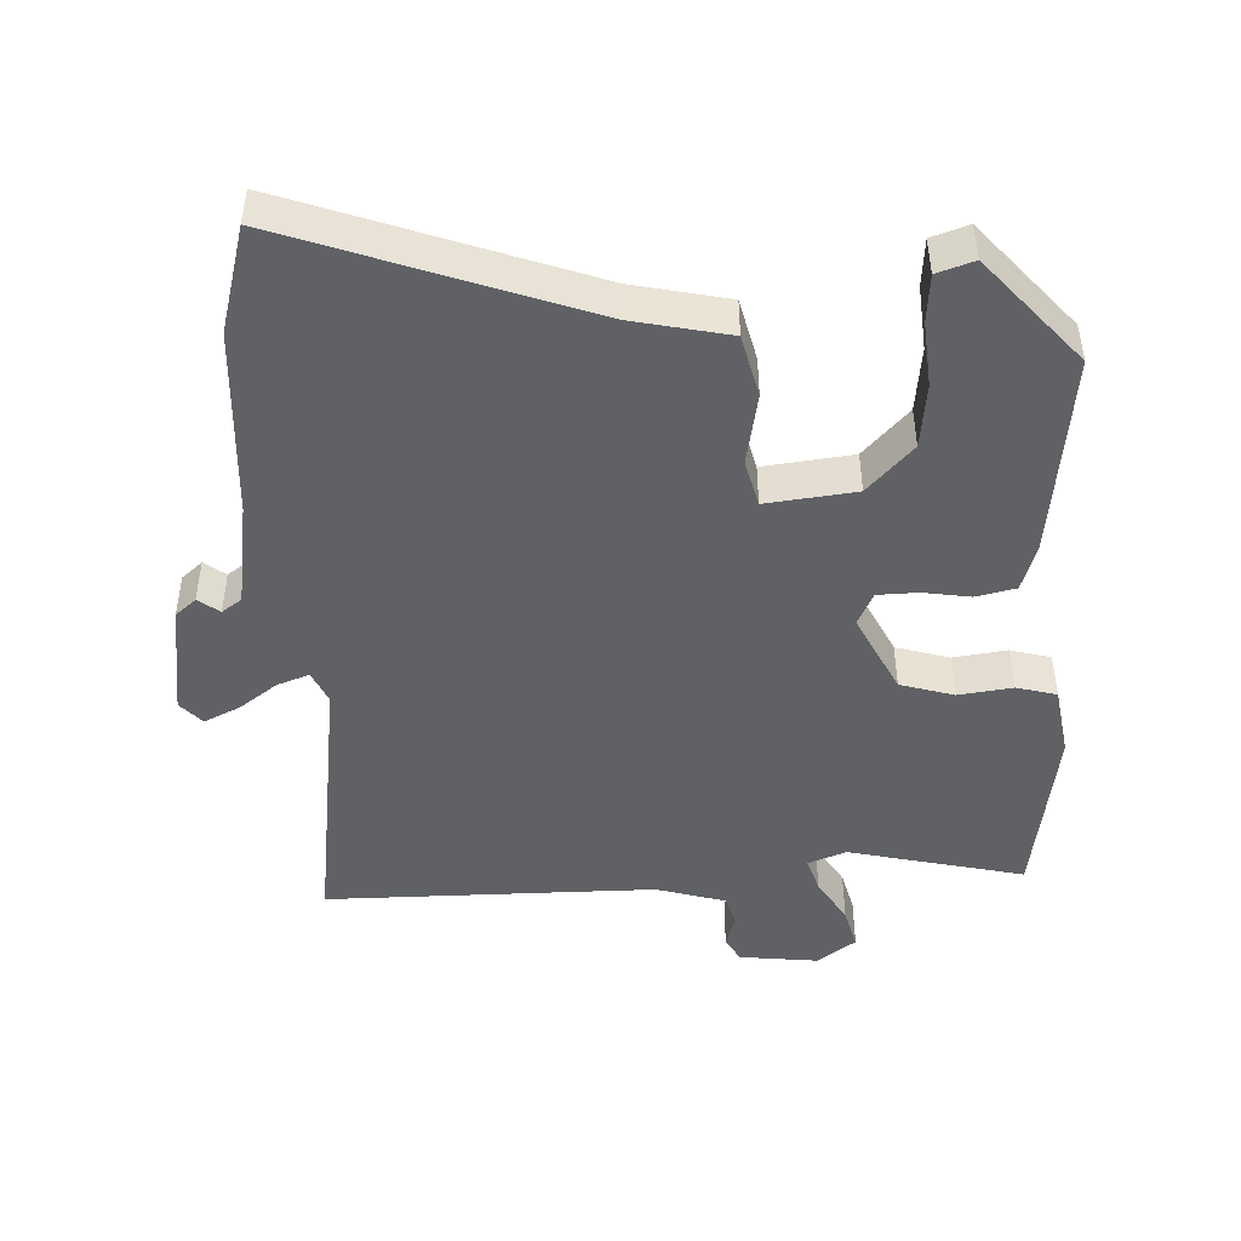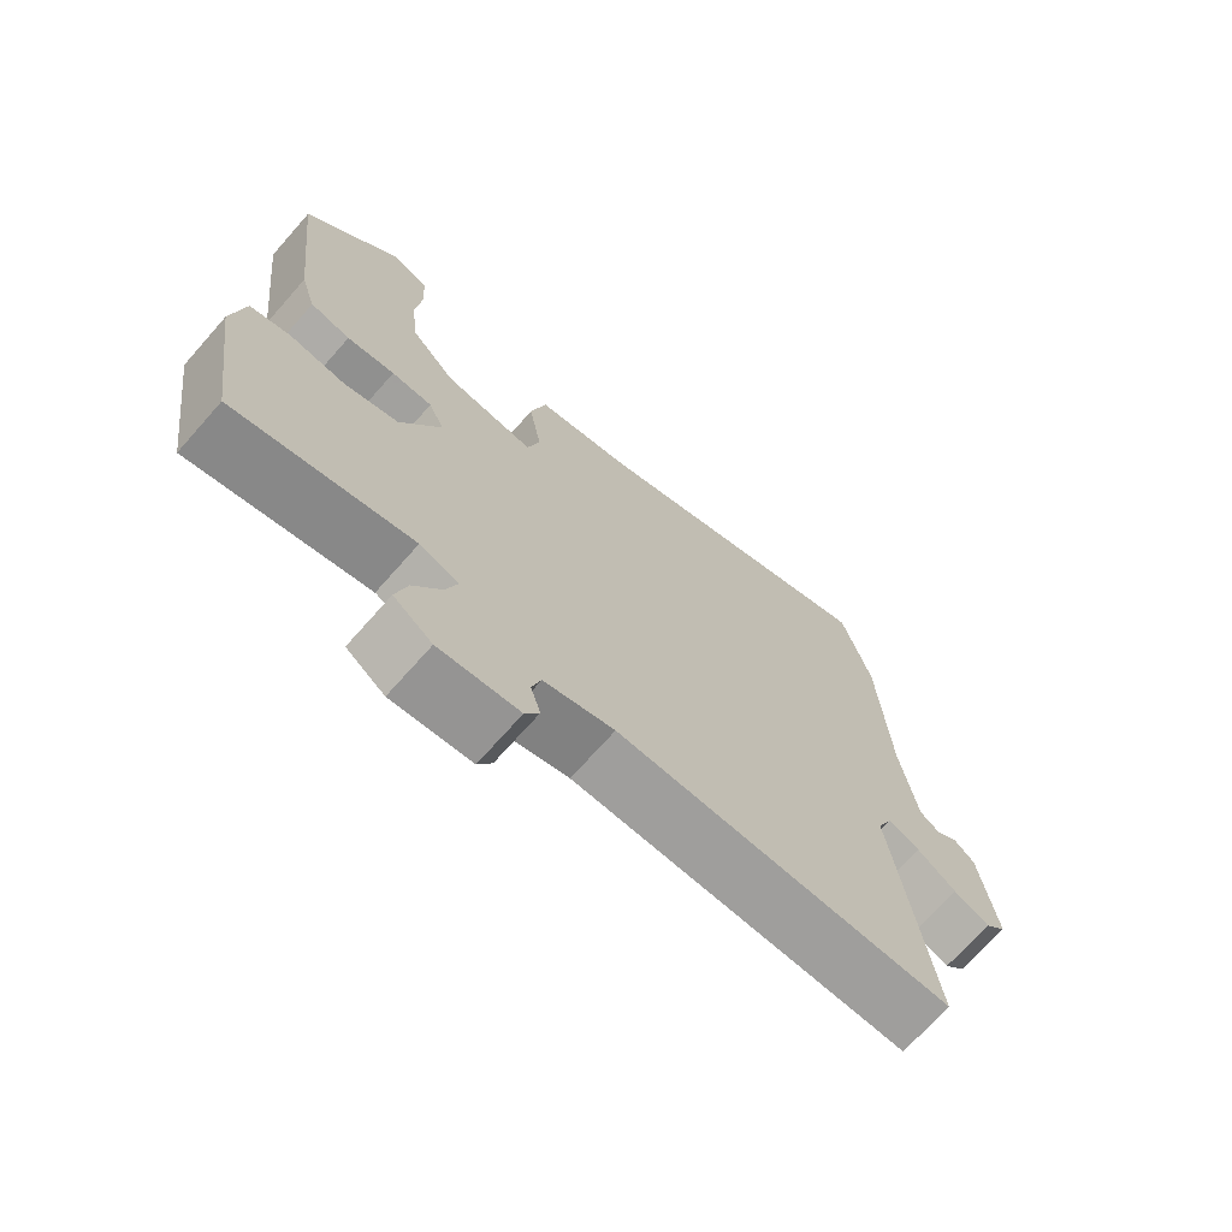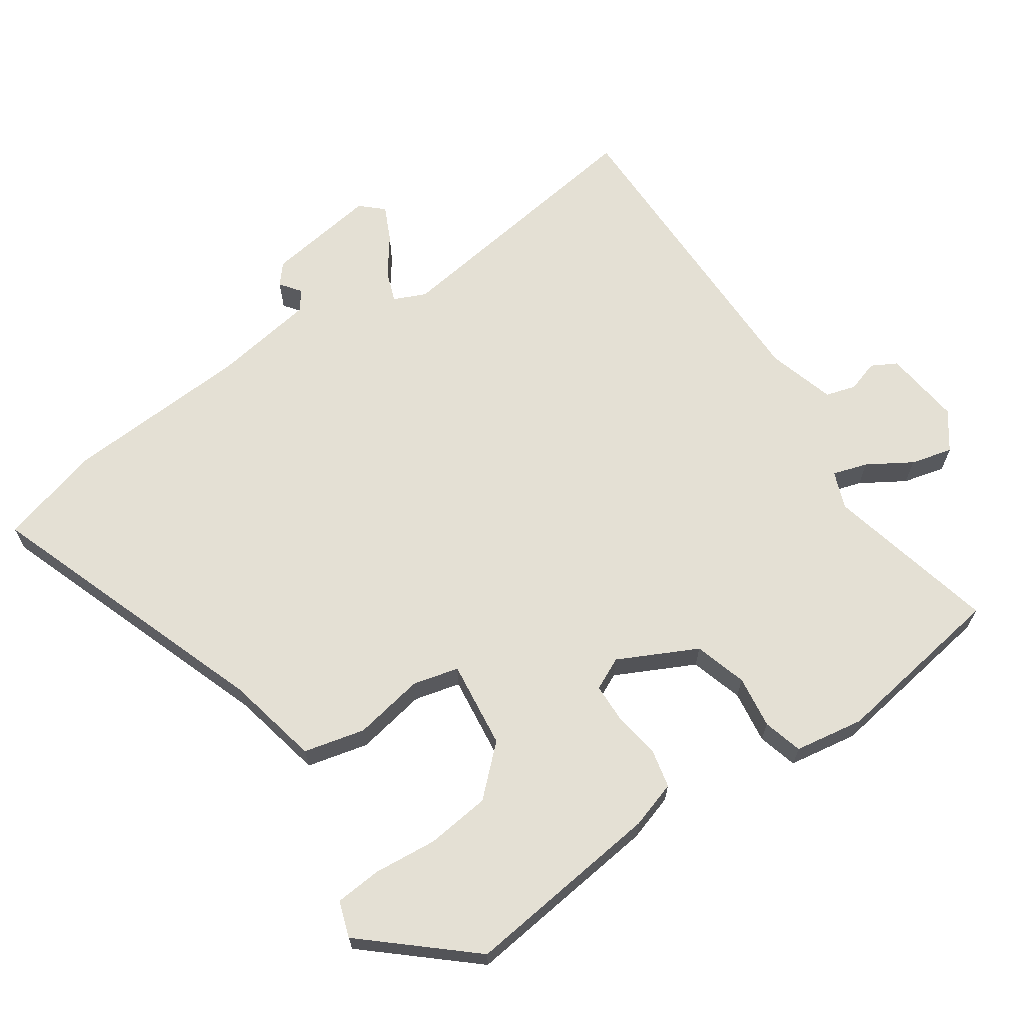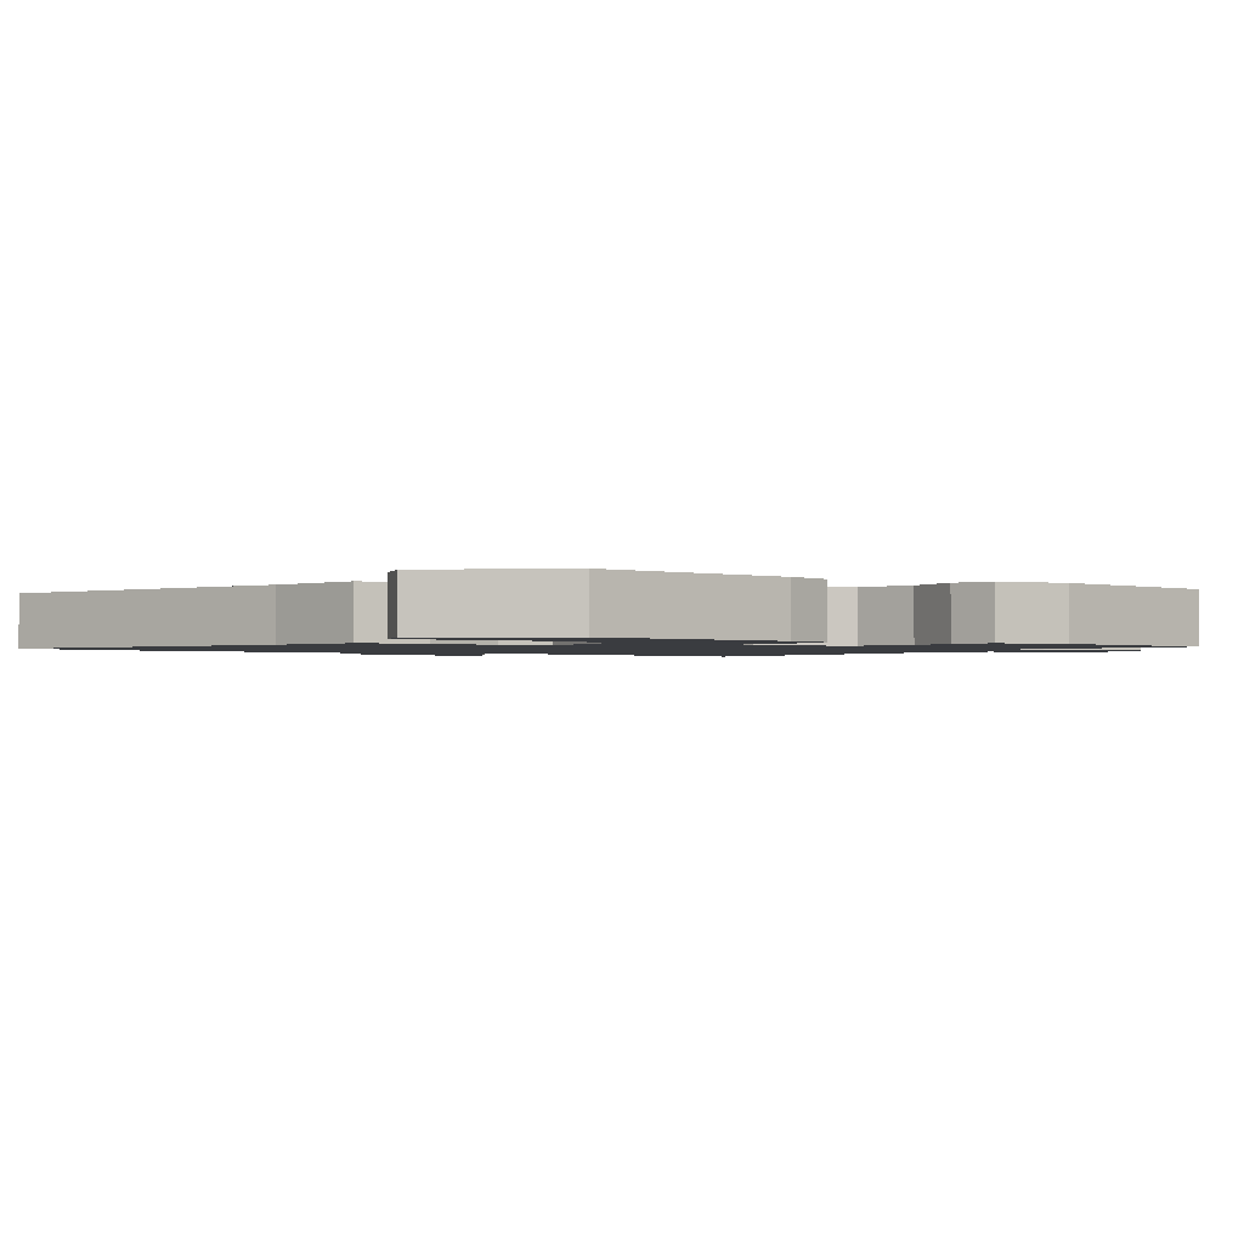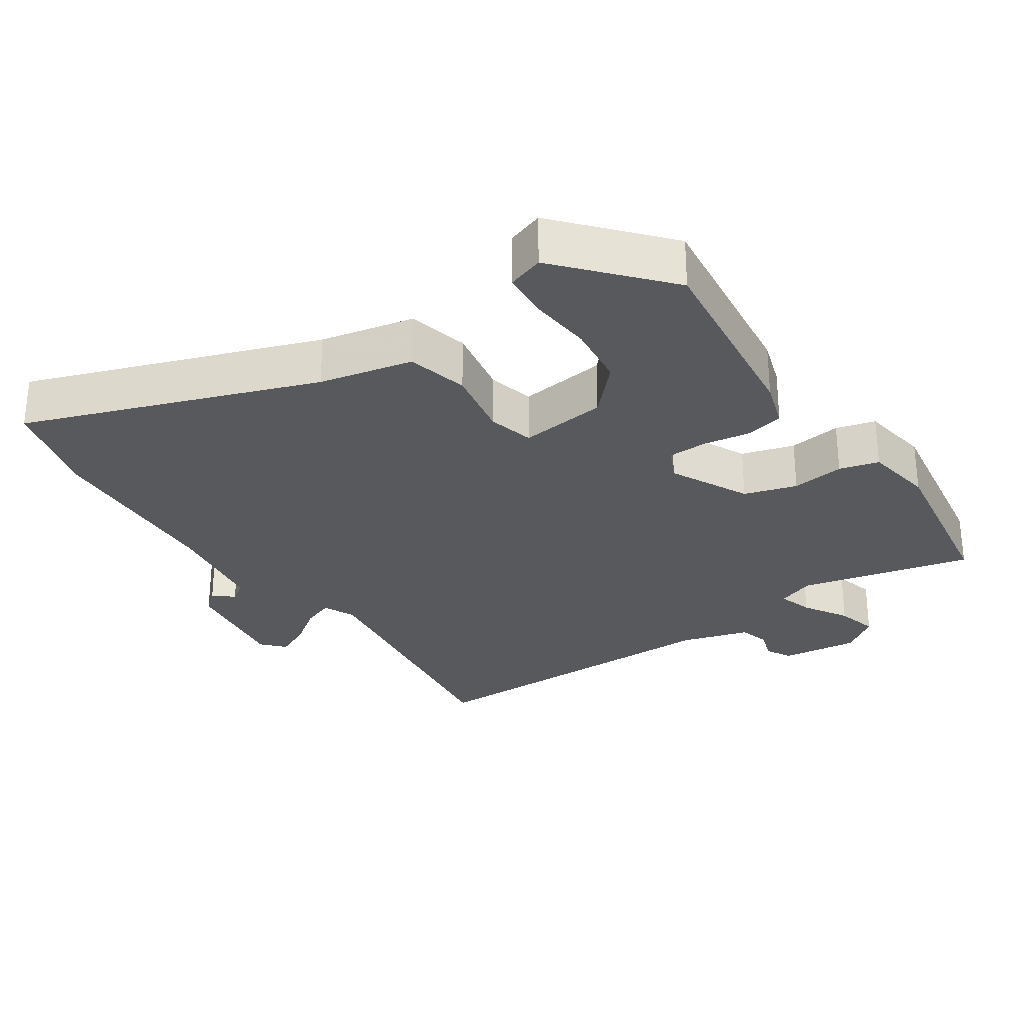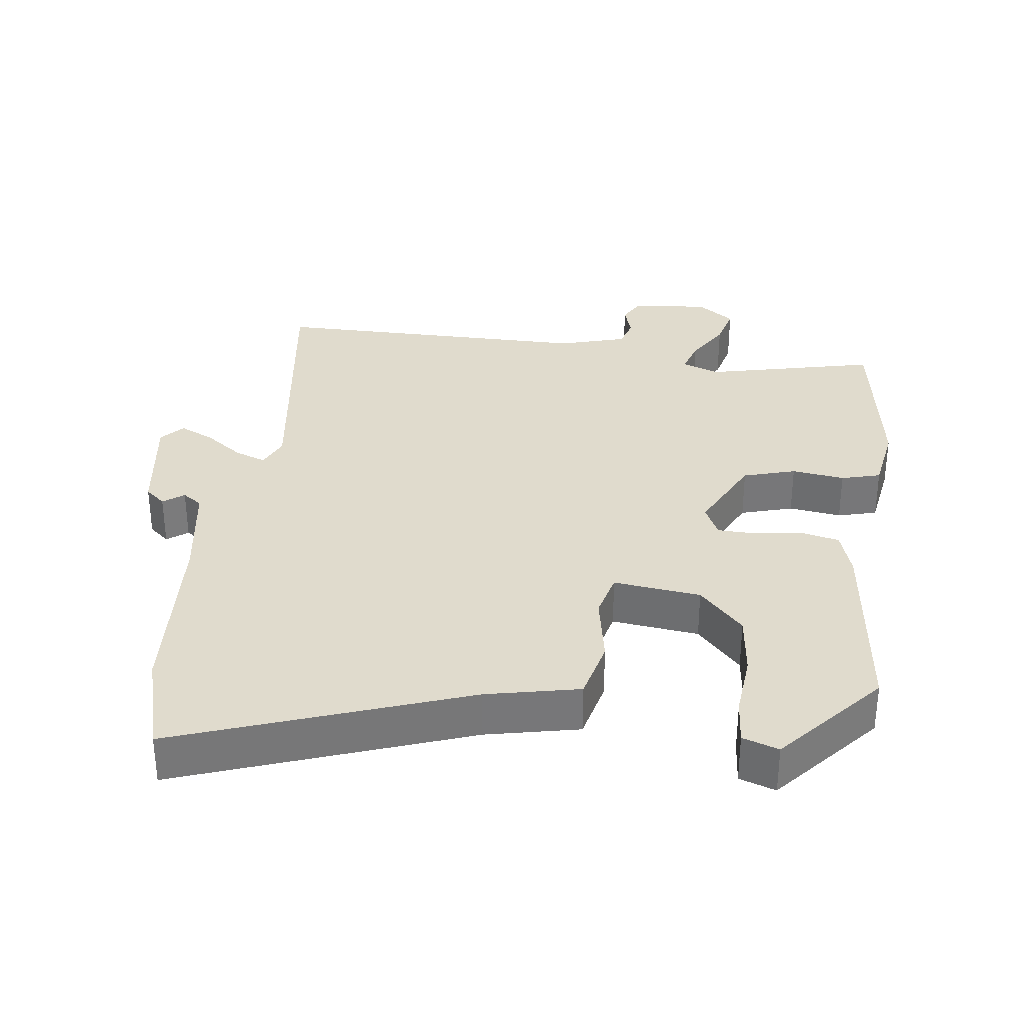
<metadata>
{"format":"obj","ext":"obj","renderer":"f3d","projection":"perspective","resolution":1024,"background":"white","views":[{"elev":-46.6,"azim":2.1,"up":"+Y"},{"elev":-70.8,"azim":138.5,"up":"+Z"},{"elev":66.1,"azim":55.3,"up":"+Y"},{"elev":-1.6,"azim":55.2,"up":"+Y"},{"elev":-29.0,"azim":33.7,"up":"+Y"},{"elev":33.2,"azim":6.9,"up":"+Y"}]}
</metadata>
<code>
v 0.475 0.07 -0.508
v 0.227 0.07 -0.452
v 0.173 0.07 -0.473
v 0.189 0.07 -0.523
v 0.228 0.07 -0.586
v 0.244 0.07 -0.646
v 0.19 0.07 -0.686
v 0.078 0.07 -0.674
v 0.058 0.07 -0.638
v 0.072 0.07 -0.592
v 0.059 0.07 -0.549
v -0.039 0.07 -0.521
v -0.505 0.07 -0.525
v -0.453 0.07 -0.128
v -0.474 0.07 -0.082
v -0.519 0.07 -0.099
v -0.573 0.07 -0.139
v -0.623 0.07 -0.163
v -0.653 0.07 -0.131
v -0.631 0.07 0.03
v -0.602 0.07 0.055
v -0.572 0.07 0.033
v -0.544 0.07 0.053
v -0.522 0.07 0.202
v -0.508 0.07 0.47
v -0.468 0.07 0.619
v -0.05 0.07 0.472
v 0.085 0.07 0.444
v 0.107 0.07 0.356
v 0.089 0.07 0.254
v 0.106 0.07 0.188
v 0.232 0.07 0.204
v 0.295 0.07 0.272
v 0.305 0.07 0.364
v 0.296 0.07 0.456
v 0.301 0.07 0.523
v 0.353 0.07 0.541
v 0.484 0.07 0.393
v 0.452 0.07 0.105
v 0.431 0.07 0.037
v 0.375 0.07 0.024
v 0.308 0.07 0.034
v 0.251 0.07 0.032
v 0.229 0.07 -0.015
v 0.286 0.07 -0.128
v 0.362 0.07 -0.15
v 0.438 0.07 -0.139
v 0.495 0.07 -0.154
v 0.512 0.07 -0.254
v 0.475 0 -0.508
v 0.227 0 -0.452
v 0.173 0 -0.473
v 0.189 0 -0.523
v 0.228 0 -0.586
v 0.244 0 -0.646
v 0.19 0 -0.686
v 0.078 0 -0.674
v 0.058 0 -0.638
v 0.072 0 -0.592
v 0.059 0 -0.549
v -0.039 0 -0.521
v -0.505 0 -0.525
v -0.453 0 -0.128
v -0.474 0 -0.082
v -0.519 0 -0.099
v -0.573 0 -0.139
v -0.623 0 -0.163
v -0.653 0 -0.131
v -0.631 0 0.03
v -0.602 0 0.055
v -0.572 0 0.033
v -0.544 0 0.053
v -0.522 0 0.202
v -0.508 0 0.47
v -0.468 0 0.619
v -0.05 0 0.472
v 0.085 0 0.444
v 0.107 0 0.356
v 0.089 0 0.254
v 0.106 0 0.188
v 0.232 0 0.204
v 0.295 0 0.272
v 0.305 0 0.364
v 0.296 0 0.456
v 0.301 0 0.523
v 0.353 0 0.541
v 0.484 0 0.393
v 0.452 0 0.105
v 0.431 0 0.037
v 0.375 0 0.024
v 0.308 0 0.034
v 0.251 0 0.032
v 0.229 0 -0.015
v 0.286 0 -0.128
v 0.362 0 -0.15
v 0.438 0 -0.139
v 0.495 0 -0.154
v 0.512 0 -0.254
f 46 47 48 49
f 45 46 49 1
f 44 45 1 2
f 39 40 41 42
f 39 42 43
f 38 39 43
f 37 38 43
f 34 35 36 37
f 33 34 37
f 33 37 43
f 32 33 43 44
f 27 28 29 30
f 27 30 31
f 24 25 26 27
f 23 24 27 31
f 22 23 31 32
f 20 21 22
f 19 20 22
f 16 17 18 19
f 15 16 19 22
f 12 13 14
f 11 12 14 15
f 7 8 9 10
f 7 10 11
f 4 5 6 7
f 3 4 7 11
f 44 2 3
f 15 22 32 44
f 3 11 15 44
f 98 97 96 95
f 50 98 95 94
f 51 50 94 93
f 91 90 89 88
f 92 91 88
f 92 88 87
f 92 87 86
f 86 85 84 83
f 86 83 82
f 92 86 82
f 93 92 82 81
f 79 78 77 76
f 80 79 76
f 76 75 74 73
f 80 76 73 72
f 81 80 72 71
f 71 70 69
f 71 69 68
f 68 67 66 65
f 71 68 65 64
f 63 62 61
f 64 63 61 60
f 59 58 57 56
f 60 59 56
f 56 55 54 53
f 60 56 53 52
f 52 51 93
f 93 81 71 64
f 93 64 60 52
f 1 50 51 2
f 2 51 52 3
f 3 52 53 4
f 4 53 54 5
f 5 54 55 6
f 6 55 56 7
f 7 56 57 8
f 8 57 58 9
f 9 58 59 10
f 10 59 60 11
f 11 60 61 12
f 12 61 62 13
f 13 62 63 14
f 14 63 64 15
f 15 64 65 16
f 16 65 66 17
f 17 66 67 18
f 18 67 68 19
f 19 68 69 20
f 20 69 70 21
f 21 70 71 22
f 22 71 72 23
f 23 72 73 24
f 24 73 74 25
f 25 74 75 26
f 26 75 76 27
f 27 76 77 28
f 28 77 78 29
f 29 78 79 30
f 30 79 80 31
f 31 80 81 32
f 32 81 82 33
f 33 82 83 34
f 34 83 84 35
f 35 84 85 36
f 36 85 86 37
f 37 86 87 38
f 38 87 88 39
f 39 88 89 40
f 40 89 90 41
f 41 90 91 42
f 42 91 92 43
f 43 92 93 44
f 44 93 94 45
f 45 94 95 46
f 46 95 96 47
f 47 96 97 48
f 48 97 98 49
f 49 98 50 1

</code>
